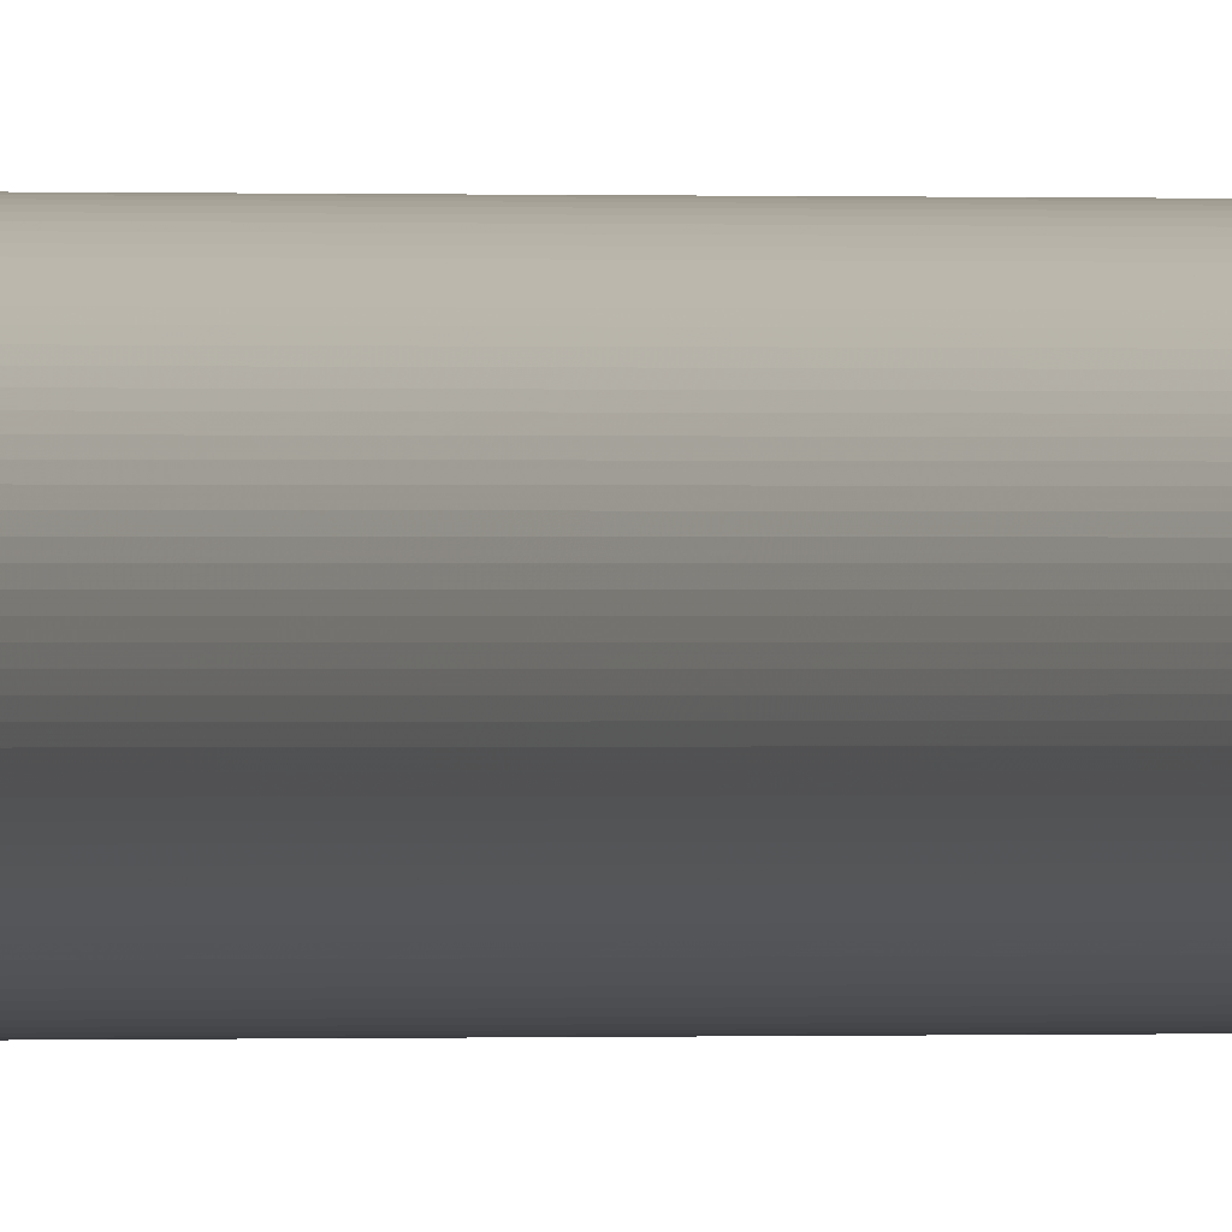
<metadata>
{"format":"obj","ext":"obj","renderer":"f3d","projection":"perspective","resolution":1024,"background":"white","views":[{"elev":0.0,"azim":-163.5,"up":"+Y"}]}
</metadata>
<code>
v 0.03 0 10
v 0.02994 0.001884 10
v 0.02976 0.00376 10
v 0.02947 0.005621 10
v 0.02906 0.007461 10
v 0.02853 0.009271 10
v 0.02789 0.01104 10
v 0.02714 0.01277 10
v 0.02629 0.01445 10
v 0.02533 0.01607 10
v 0.02427 0.01763 10
v 0.02312 0.01912 10
v 0.02187 0.02054 10
v 0.02054 0.02187 10
v 0.01912 0.02312 10
v 0.01763 0.02427 10
v 0.01607 0.02533 10
v 0.01445 0.02629 10
v 0.01277 0.02714 10
v 0.01104 0.02789 10
v 0.009271 0.02853 10
v 0.007461 0.02906 10
v 0.005621 0.02947 10
v 0.00376 0.02976 10
v 0.001884 0.02994 10
v 0 0.03 10
v -0.001884 0.02994 10
v -0.00376 0.02976 10
v -0.005621 0.02947 10
v -0.007461 0.02906 10
v -0.009271 0.02853 10
v -0.01104 0.02789 10
v -0.01277 0.02714 10
v -0.01445 0.02629 10
v -0.01607 0.02533 10
v -0.01763 0.02427 10
v -0.01912 0.02312 10
v -0.02054 0.02187 10
v -0.02187 0.02054 10
v -0.02312 0.01912 10
v -0.02427 0.01763 10
v -0.02533 0.01607 10
v -0.02629 0.01445 10
v -0.02714 0.01277 10
v -0.02789 0.01104 10
v -0.02853 0.009271 10
v -0.02906 0.007461 10
v -0.02947 0.005621 10
v -0.02976 0.00376 10
v -0.02994 0.001884 10
v -0.03 0 10
v -0.02994 -0.001884 10
v -0.02976 -0.00376 10
v -0.02947 -0.005621 10
v -0.02906 -0.007461 10
v -0.02853 -0.009271 10
v -0.02789 -0.01104 10
v -0.02714 -0.01277 10
v -0.02629 -0.01445 10
v -0.02533 -0.01607 10
v -0.02427 -0.01763 10
v -0.02312 -0.01912 10
v -0.02187 -0.02054 10
v -0.02054 -0.02187 10
v -0.01912 -0.02312 10
v -0.01763 -0.02427 10
v -0.01607 -0.02533 10
v -0.01445 -0.02629 10
v -0.01277 -0.02714 10
v -0.01104 -0.02789 10
v -0.009271 -0.02853 10
v -0.007461 -0.02906 10
v -0.005621 -0.02947 10
v -0.00376 -0.02976 10
v -0.001884 -0.02994 10
v -0 -0.03 10
v 0.001884 -0.02994 10
v 0.00376 -0.02976 10
v 0.005621 -0.02947 10
v 0.007461 -0.02906 10
v 0.009271 -0.02853 10
v 0.01104 -0.02789 10
v 0.01277 -0.02714 10
v 0.01445 -0.02629 10
v 0.01607 -0.02533 10
v 0.01763 -0.02427 10
v 0.01912 -0.02312 10
v 0.02054 -0.02187 10
v 0.02187 -0.02054 10
v 0.02312 -0.01912 10
v 0.02427 -0.01763 10
v 0.02533 -0.01607 10
v 0.02629 -0.01445 10
v 0.02714 -0.01277 10
v 0.02789 -0.01104 10
v 0.02853 -0.009271 10
v 0.02906 -0.007461 10
v 0.02947 -0.005621 10
v 0.02976 -0.00376 10
v 0.02994 -0.001884 10
v 0.03 0 0
v 0.02994 0.001884 0
v 0.02976 0.00376 0
v 0.02947 0.005621 0
v 0.02906 0.007461 0
v 0.02853 0.009271 0
v 0.02789 0.01104 0
v 0.02714 0.01277 0
v 0.02629 0.01445 0
v 0.02533 0.01607 0
v 0.02427 0.01763 0
v 0.02312 0.01912 0
v 0.02187 0.02054 0
v 0.02054 0.02187 0
v 0.01912 0.02312 0
v 0.01763 0.02427 0
v 0.01607 0.02533 0
v 0.01445 0.02629 0
v 0.01277 0.02714 0
v 0.01104 0.02789 0
v 0.009271 0.02853 0
v 0.007461 0.02906 0
v 0.005621 0.02947 0
v 0.00376 0.02976 0
v 0.001884 0.02994 0
v 0 0.03 0
v -0.001884 0.02994 0
v -0.00376 0.02976 0
v -0.005621 0.02947 0
v -0.007461 0.02906 0
v -0.009271 0.02853 0
v -0.01104 0.02789 0
v -0.01277 0.02714 0
v -0.01445 0.02629 0
v -0.01607 0.02533 0
v -0.01763 0.02427 0
v -0.01912 0.02312 0
v -0.02054 0.02187 0
v -0.02187 0.02054 0
v -0.02312 0.01912 0
v -0.02427 0.01763 0
v -0.02533 0.01607 0
v -0.02629 0.01445 0
v -0.02714 0.01277 0
v -0.02789 0.01104 0
v -0.02853 0.009271 0
v -0.02906 0.007461 0
v -0.02947 0.005621 0
v -0.02976 0.00376 0
v -0.02994 0.001884 0
v -0.03 0 0
v -0.02994 -0.001884 0
v -0.02976 -0.00376 0
v -0.02947 -0.005621 0
v -0.02906 -0.007461 0
v -0.02853 -0.009271 0
v -0.02789 -0.01104 0
v -0.02714 -0.01277 0
v -0.02629 -0.01445 0
v -0.02533 -0.01607 0
v -0.02427 -0.01763 0
v -0.02312 -0.01912 0
v -0.02187 -0.02054 0
v -0.02054 -0.02187 0
v -0.01912 -0.02312 0
v -0.01763 -0.02427 0
v -0.01607 -0.02533 0
v -0.01445 -0.02629 0
v -0.01277 -0.02714 0
v -0.01104 -0.02789 0
v -0.009271 -0.02853 0
v -0.007461 -0.02906 0
v -0.005621 -0.02947 0
v -0.00376 -0.02976 0
v -0.001884 -0.02994 0
v -0 -0.03 0
v 0.001884 -0.02994 0
v 0.00376 -0.02976 0
v 0.005621 -0.02947 0
v 0.007461 -0.02906 0
v 0.009271 -0.02853 0
v 0.01104 -0.02789 0
v 0.01277 -0.02714 0
v 0.01445 -0.02629 0
v 0.01607 -0.02533 0
v 0.01763 -0.02427 0
v 0.01912 -0.02312 0
v 0.02054 -0.02187 0
v 0.02187 -0.02054 0
v 0.02312 -0.01912 0
v 0.02427 -0.01763 0
v 0.02533 -0.01607 0
v 0.02629 -0.01445 0
v 0.02714 -0.01277 0
v 0.02789 -0.01104 0
v 0.02853 -0.009271 0
v 0.02906 -0.007461 0
v 0.02947 -0.005621 0
v 0.02976 -0.00376 0
v 0.02994 -0.001884 0
v -10 0.03 0
v -10 0.02994 0.001884
v -10 0.02976 0.00376
v -10 0.02947 0.005621
v -10 0.02906 0.007461
v -10 0.02853 0.009271
v -10 0.02789 0.01104
v -10 0.02714 0.01277
v -10 0.02629 0.01445
v -10 0.02533 0.01607
v -10 0.02427 0.01763
v -10 0.02312 0.01912
v -10 0.02187 0.02054
v -10 0.02054 0.02187
v -10 0.01912 0.02312
v -10 0.01763 0.02427
v -10 0.01607 0.02533
v -10 0.01445 0.02629
v -10 0.01277 0.02714
v -10 0.01104 0.02789
v -10 0.009271 0.02853
v -10 0.007461 0.02906
v -10 0.005621 0.02947
v -10 0.00376 0.02976
v -10 0.001884 0.02994
v -10 0 0.03
v -10 -0.001884 0.02994
v -10 -0.00376 0.02976
v -10 -0.005621 0.02947
v -10 -0.007461 0.02906
v -10 -0.009271 0.02853
v -10 -0.01104 0.02789
v -10 -0.01277 0.02714
v -10 -0.01445 0.02629
v -10 -0.01607 0.02533
v -10 -0.01763 0.02427
v -10 -0.01912 0.02312
v -10 -0.02054 0.02187
v -10 -0.02187 0.02054
v -10 -0.02312 0.01912
v -10 -0.02427 0.01763
v -10 -0.02533 0.01607
v -10 -0.02629 0.01445
v -10 -0.02714 0.01277
v -10 -0.02789 0.01104
v -10 -0.02853 0.009271
v -10 -0.02906 0.007461
v -10 -0.02947 0.005621
v -10 -0.02976 0.00376
v -10 -0.02994 0.001884
v -10 -0.03 0
v -10 -0.02994 -0.001884
v -10 -0.02976 -0.00376
v -10 -0.02947 -0.005621
v -10 -0.02906 -0.007461
v -10 -0.02853 -0.009271
v -10 -0.02789 -0.01104
v -10 -0.02714 -0.01277
v -10 -0.02629 -0.01445
v -10 -0.02533 -0.01607
v -10 -0.02427 -0.01763
v -10 -0.02312 -0.01912
v -10 -0.02187 -0.02054
v -10 -0.02054 -0.02187
v -10 -0.01912 -0.02312
v -10 -0.01763 -0.02427
v -10 -0.01607 -0.02533
v -10 -0.01445 -0.02629
v -10 -0.01277 -0.02714
v -10 -0.01104 -0.02789
v -10 -0.009271 -0.02853
v -10 -0.007461 -0.02906
v -10 -0.005621 -0.02947
v -10 -0.00376 -0.02976
v -10 -0.001884 -0.02994
v -10 -0 -0.03
v -10 0.001884 -0.02994
v -10 0.00376 -0.02976
v -10 0.005621 -0.02947
v -10 0.007461 -0.02906
v -10 0.009271 -0.02853
v -10 0.01104 -0.02789
v -10 0.01277 -0.02714
v -10 0.01445 -0.02629
v -10 0.01607 -0.02533
v -10 0.01763 -0.02427
v -10 0.01912 -0.02312
v -10 0.02054 -0.02187
v -10 0.02187 -0.02054
v -10 0.02312 -0.01912
v -10 0.02427 -0.01763
v -10 0.02533 -0.01607
v -10 0.02629 -0.01445
v -10 0.02714 -0.01277
v -10 0.02789 -0.01104
v -10 0.02853 -0.009271
v -10 0.02906 -0.007461
v -10 0.02947 -0.005621
v -10 0.02976 -0.00376
v -10 0.02994 -0.001884
v -0 0.03 0
v -0 0.02994 0.001884
v -0 0.02976 0.00376
v -0 0.02947 0.005621
v -0 0.02906 0.007461
v -0 0.02853 0.009271
v -0 0.02789 0.01104
v -0 0.02714 0.01277
v -0 0.02629 0.01445
v -0 0.02533 0.01607
v -0 0.02427 0.01763
v -0 0.02312 0.01912
v -0 0.02187 0.02054
v -0 0.02054 0.02187
v -0 0.01912 0.02312
v -0 0.01763 0.02427
v -0 0.01607 0.02533
v -0 0.01445 0.02629
v -0 0.01277 0.02714
v -0 0.01104 0.02789
v -0 0.009271 0.02853
v -0 0.007461 0.02906
v -0 0.005621 0.02947
v -0 0.00376 0.02976
v -0 0.001884 0.02994
v -0 0 0.03
v -0 -0.001884 0.02994
v -0 -0.00376 0.02976
v -0 -0.005621 0.02947
v -0 -0.007461 0.02906
v -0 -0.009271 0.02853
v -0 -0.01104 0.02789
v -0 -0.01277 0.02714
v -0 -0.01445 0.02629
v -0 -0.01607 0.02533
v -0 -0.01763 0.02427
v -0 -0.01912 0.02312
v -0 -0.02054 0.02187
v -0 -0.02187 0.02054
v -0 -0.02312 0.01912
v -0 -0.02427 0.01763
v -0 -0.02533 0.01607
v -0 -0.02629 0.01445
v -0 -0.02714 0.01277
v -0 -0.02789 0.01104
v -0 -0.02853 0.009271
v -0 -0.02906 0.007461
v -0 -0.02947 0.005621
v -0 -0.02976 0.00376
v -0 -0.02994 0.001884
v -0 -0.03 0
v -0 -0.02994 -0.001884
v -0 -0.02976 -0.00376
v -0 -0.02947 -0.005621
v -0 -0.02906 -0.007461
v -0 -0.02853 -0.009271
v -0 -0.02789 -0.01104
v -0 -0.02714 -0.01277
v -0 -0.02629 -0.01445
v -0 -0.02533 -0.01607
v -0 -0.02427 -0.01763
v -0 -0.02312 -0.01912
v -0 -0.02187 -0.02054
v -0 -0.02054 -0.02187
v -0 -0.01912 -0.02312
v -0 -0.01763 -0.02427
v -0 -0.01607 -0.02533
v -0 -0.01445 -0.02629
v -0 -0.01277 -0.02714
v -0 -0.01104 -0.02789
v -0 -0.009271 -0.02853
v -0 -0.007461 -0.02906
v -0 -0.005621 -0.02947
v -0 -0.00376 -0.02976
v -0 -0.001884 -0.02994
v -0 -0 -0.03
v -0 0.001884 -0.02994
v -0 0.00376 -0.02976
v -0 0.005621 -0.02947
v -0 0.007461 -0.02906
v -0 0.009271 -0.02853
v -0 0.01104 -0.02789
v -0 0.01277 -0.02714
v -0 0.01445 -0.02629
v -0 0.01607 -0.02533
v -0 0.01763 -0.02427
v -0 0.01912 -0.02312
v -0 0.02054 -0.02187
v -0 0.02187 -0.02054
v -0 0.02312 -0.01912
v -0 0.02427 -0.01763
v -0 0.02533 -0.01607
v -0 0.02629 -0.01445
v -0 0.02714 -0.01277
v -0 0.02789 -0.01104
v -0 0.02853 -0.009271
v -0 0.02906 -0.007461
v -0 0.02947 -0.005621
v -0 0.02976 -0.00376
v -0 0.02994 -0.001884
f 101 102 1
f 102 2 1
f 102 103 2
f 103 3 2
f 103 104 3
f 104 4 3
f 104 105 4
f 105 5 4
f 105 106 5
f 106 6 5
f 106 107 6
f 107 7 6
f 107 108 7
f 108 8 7
f 108 109 8
f 109 9 8
f 109 110 9
f 110 10 9
f 110 111 10
f 111 11 10
f 111 112 11
f 112 12 11
f 112 113 12
f 113 13 12
f 113 114 13
f 114 14 13
f 114 115 14
f 115 15 14
f 115 116 15
f 116 16 15
f 116 117 16
f 117 17 16
f 117 118 17
f 118 18 17
f 118 119 18
f 119 19 18
f 119 120 19
f 120 20 19
f 120 121 20
f 121 21 20
f 121 122 21
f 122 22 21
f 122 123 22
f 123 23 22
f 123 124 23
f 124 24 23
f 124 125 24
f 125 25 24
f 125 126 25
f 126 26 25
f 126 127 26
f 127 27 26
f 127 128 27
f 128 28 27
f 128 129 28
f 129 29 28
f 129 130 29
f 130 30 29
f 130 131 30
f 131 31 30
f 131 132 31
f 132 32 31
f 132 133 32
f 133 33 32
f 133 134 33
f 134 34 33
f 134 135 34
f 135 35 34
f 135 136 35
f 136 36 35
f 136 137 36
f 137 37 36
f 137 138 37
f 138 38 37
f 138 139 38
f 139 39 38
f 139 140 39
f 140 40 39
f 140 141 40
f 141 41 40
f 141 142 41
f 142 42 41
f 142 143 42
f 143 43 42
f 143 144 43
f 144 44 43
f 144 145 44
f 145 45 44
f 145 146 45
f 146 46 45
f 146 147 46
f 147 47 46
f 147 148 47
f 148 48 47
f 148 149 48
f 149 49 48
f 149 150 49
f 150 50 49
f 150 151 50
f 151 51 50
f 151 152 51
f 152 52 51
f 152 153 52
f 153 53 52
f 153 154 53
f 154 54 53
f 154 155 54
f 155 55 54
f 155 156 55
f 156 56 55
f 156 157 56
f 157 57 56
f 157 158 57
f 158 58 57
f 158 159 58
f 159 59 58
f 159 160 59
f 160 60 59
f 160 161 60
f 161 61 60
f 161 162 61
f 162 62 61
f 162 163 62
f 163 63 62
f 163 164 63
f 164 64 63
f 164 165 64
f 165 65 64
f 165 166 65
f 166 66 65
f 166 167 66
f 167 67 66
f 167 168 67
f 168 68 67
f 168 169 68
f 169 69 68
f 169 170 69
f 170 70 69
f 170 171 70
f 171 71 70
f 171 172 71
f 172 72 71
f 172 173 72
f 173 73 72
f 173 174 73
f 174 74 73
f 174 175 74
f 175 75 74
f 175 176 75
f 176 76 75
f 176 177 76
f 177 77 76
f 177 178 77
f 178 78 77
f 178 179 78
f 179 79 78
f 179 180 79
f 180 80 79
f 180 181 80
f 181 81 80
f 181 182 81
f 182 82 81
f 182 183 82
f 183 83 82
f 183 184 83
f 184 84 83
f 184 185 84
f 185 85 84
f 185 186 85
f 186 86 85
f 186 187 86
f 187 87 86
f 187 188 87
f 188 88 87
f 188 189 88
f 189 89 88
f 189 190 89
f 190 90 89
f 190 191 90
f 191 91 90
f 191 192 91
f 192 92 91
f 192 193 92
f 193 93 92
f 193 194 93
f 194 94 93
f 194 195 94
f 195 95 94
f 195 196 95
f 196 96 95
f 196 197 96
f 197 97 96
f 197 198 97
f 198 98 97
f 198 199 98
f 199 99 98
f 199 200 99
f 200 100 99
f 200 101 100
f 101 1 100

</code>
